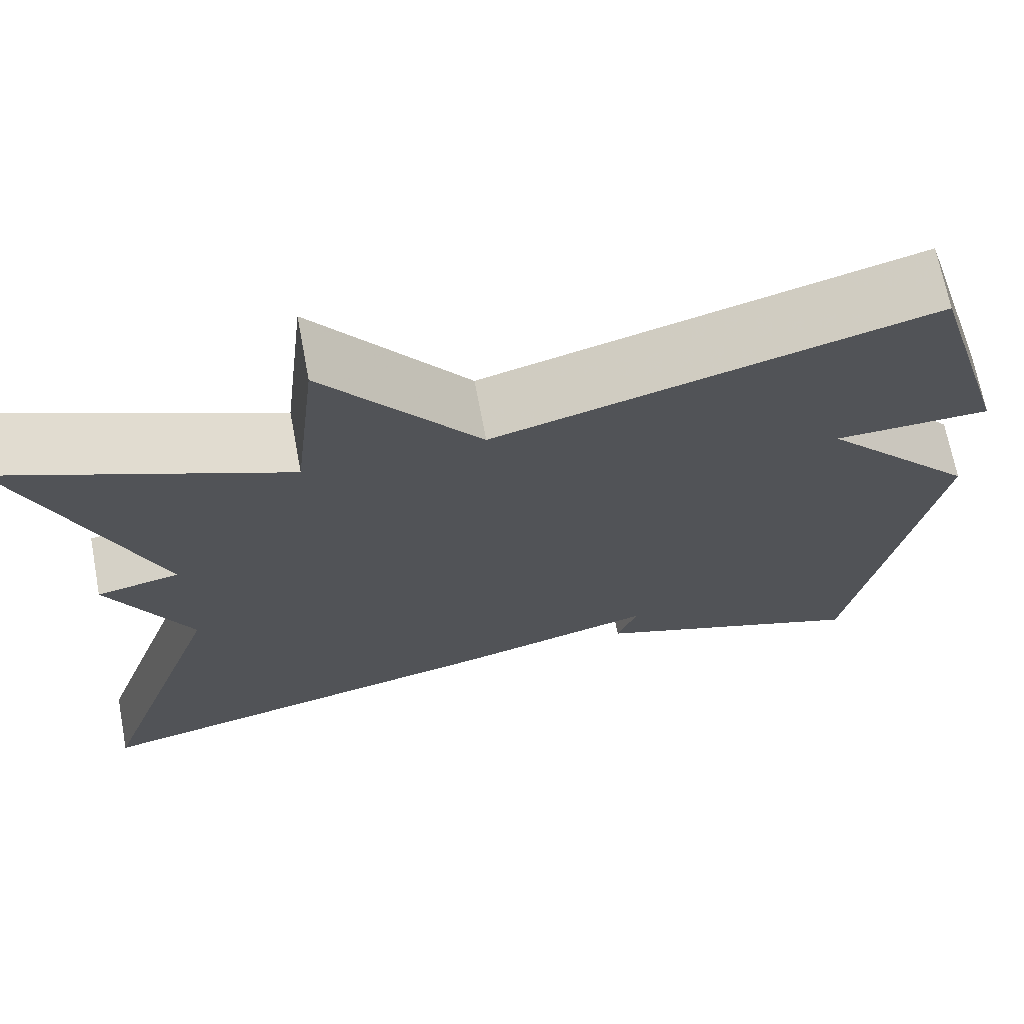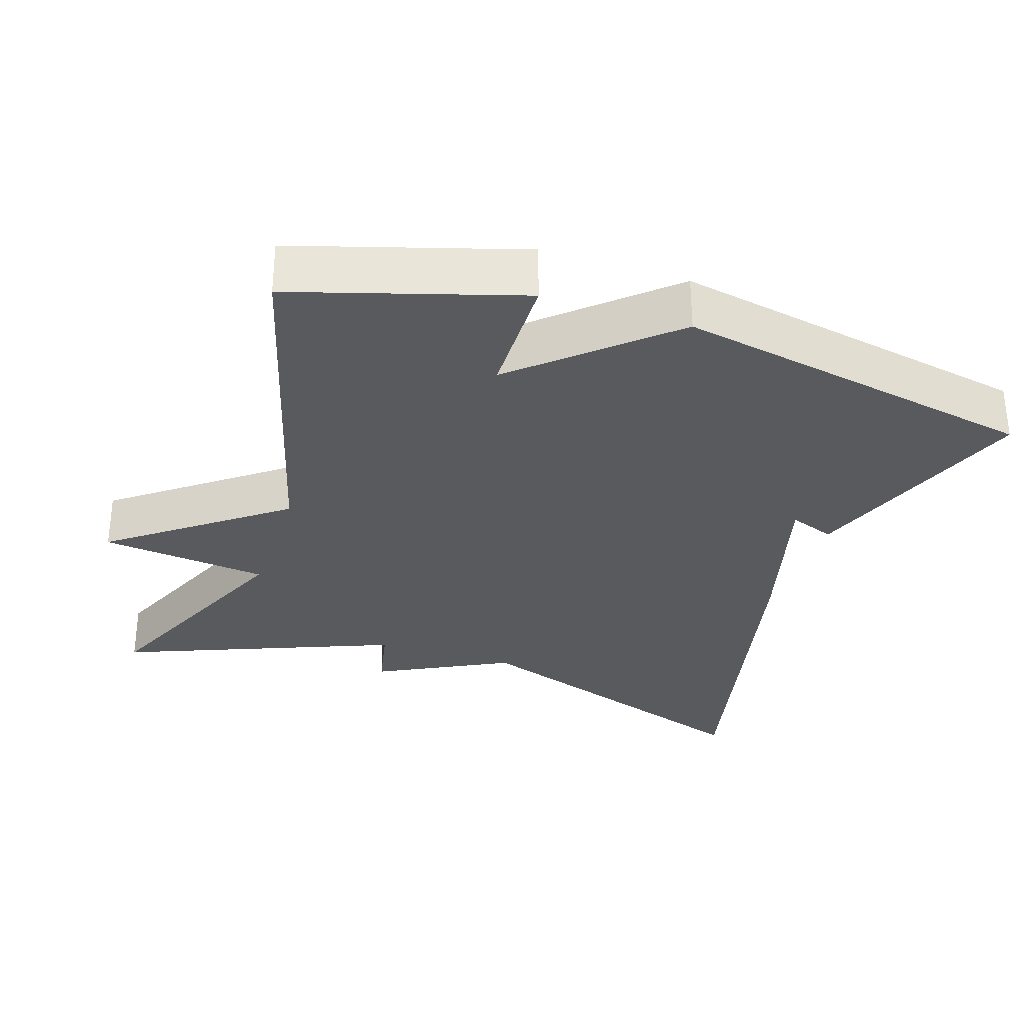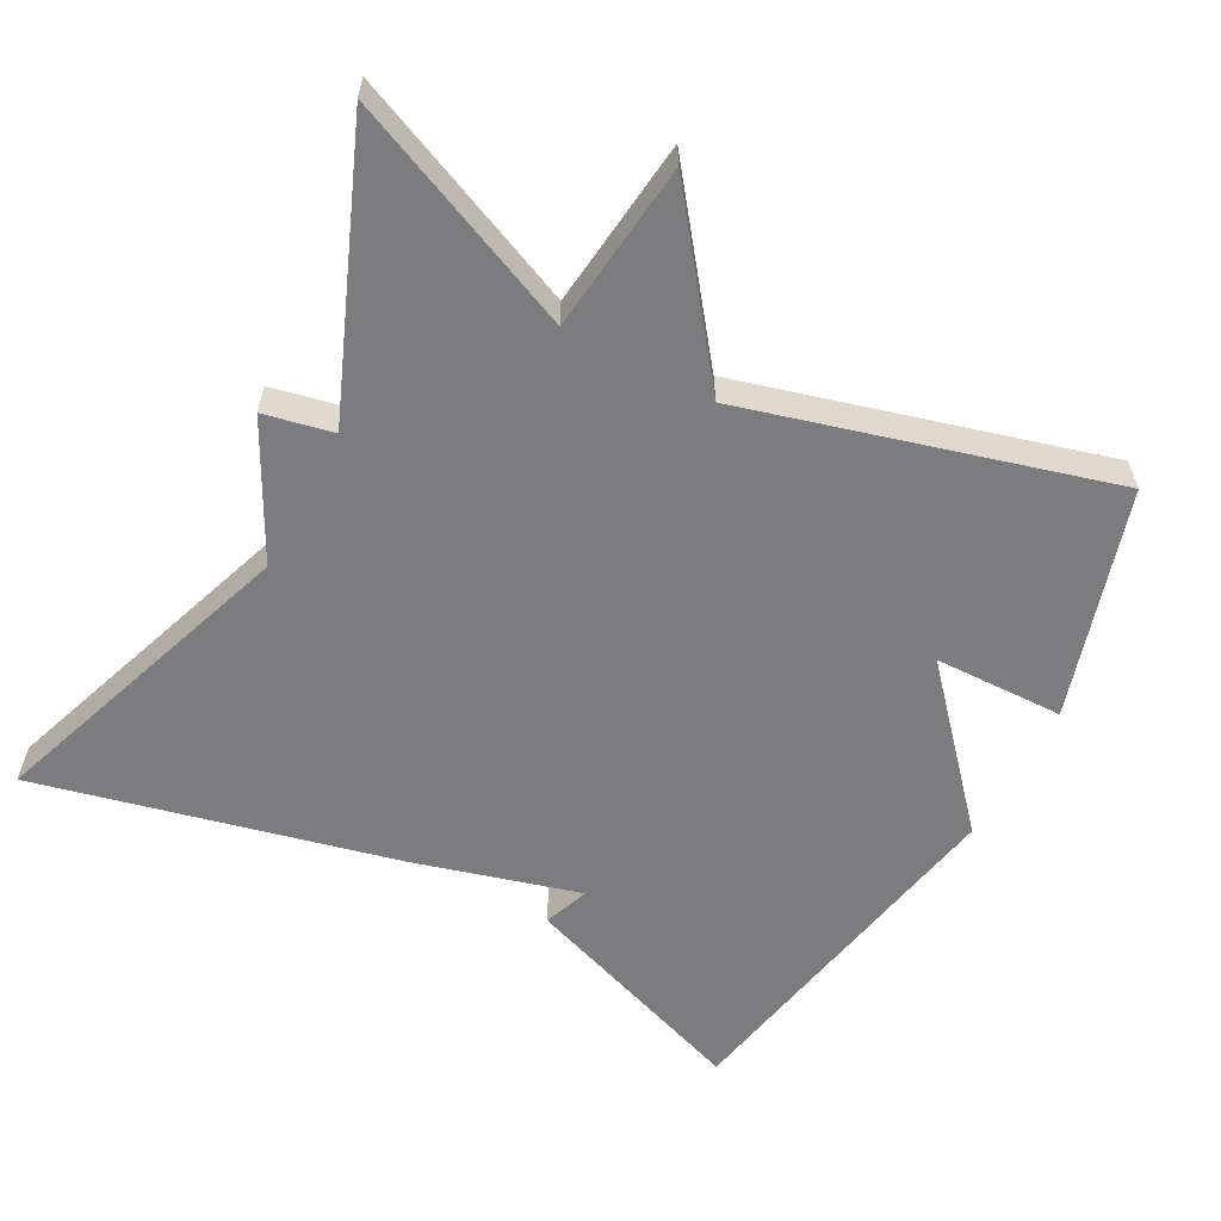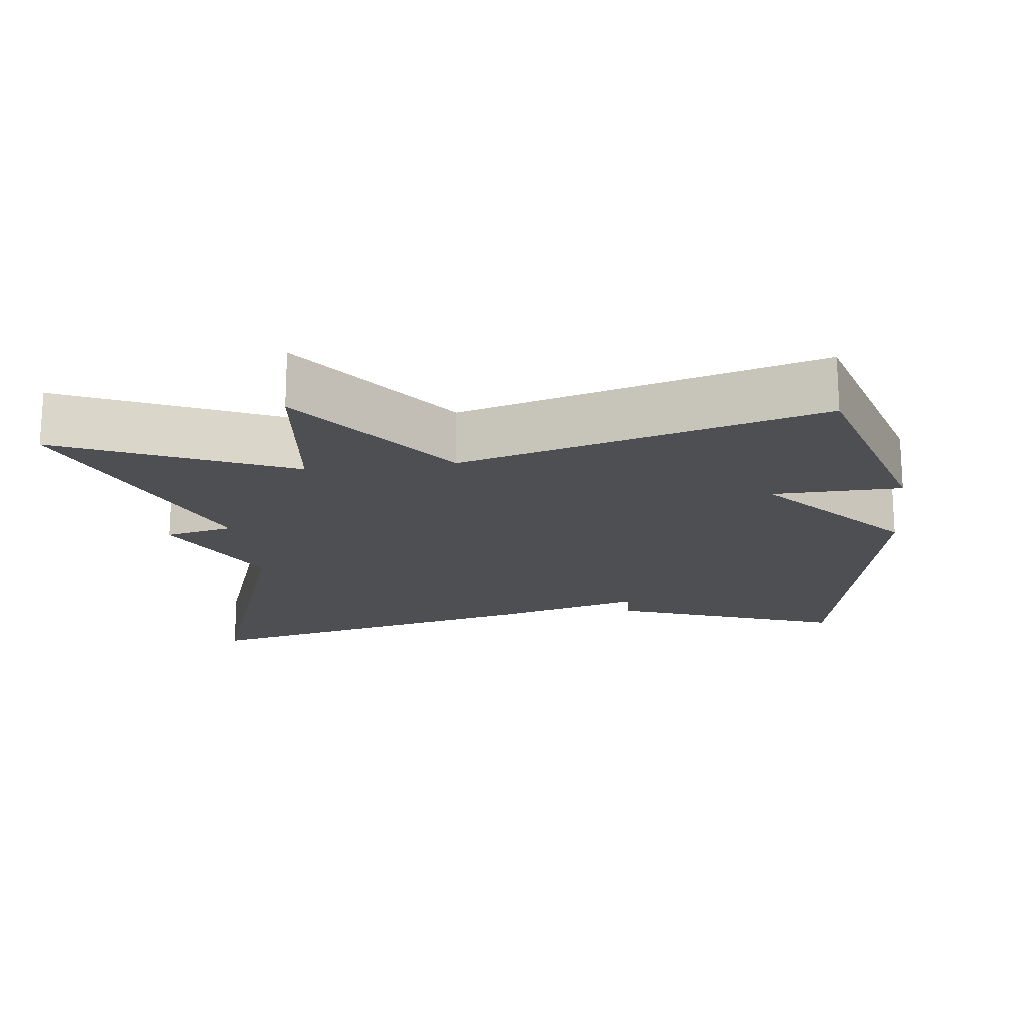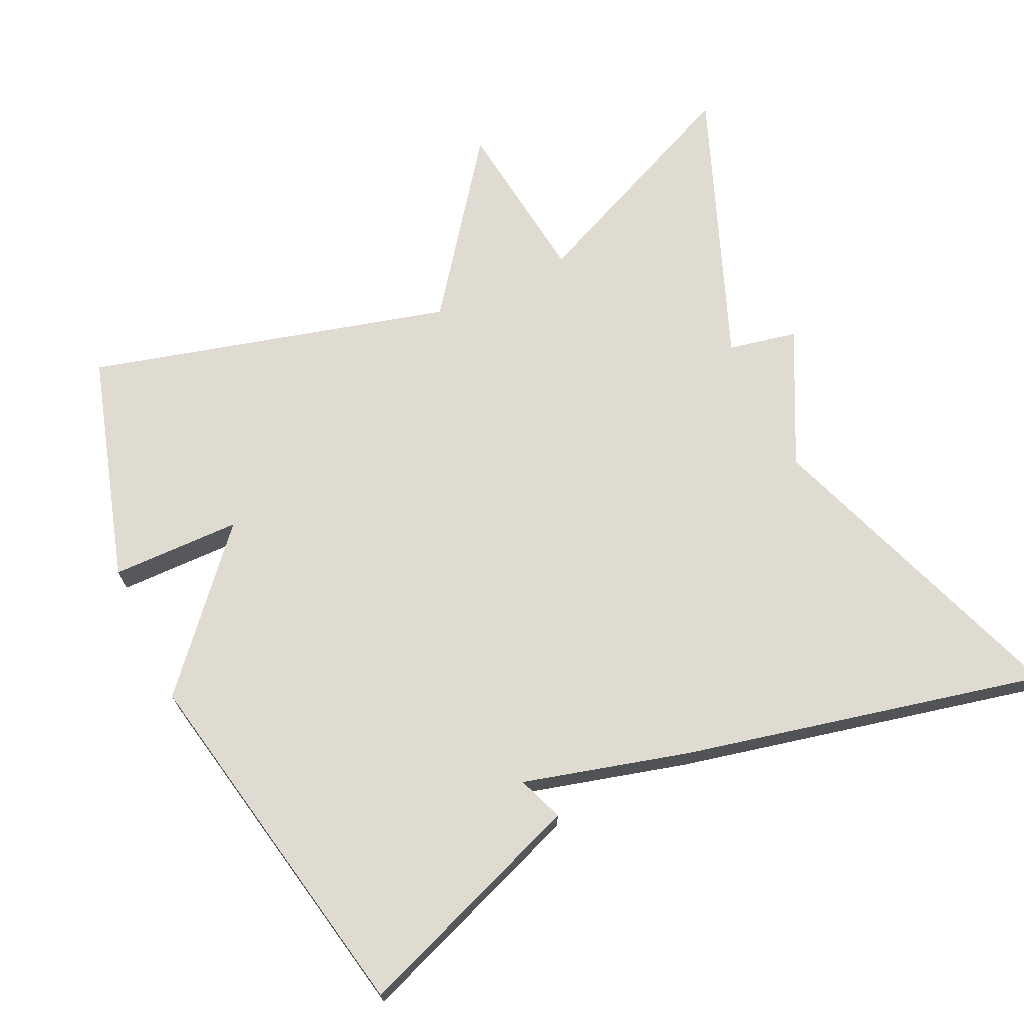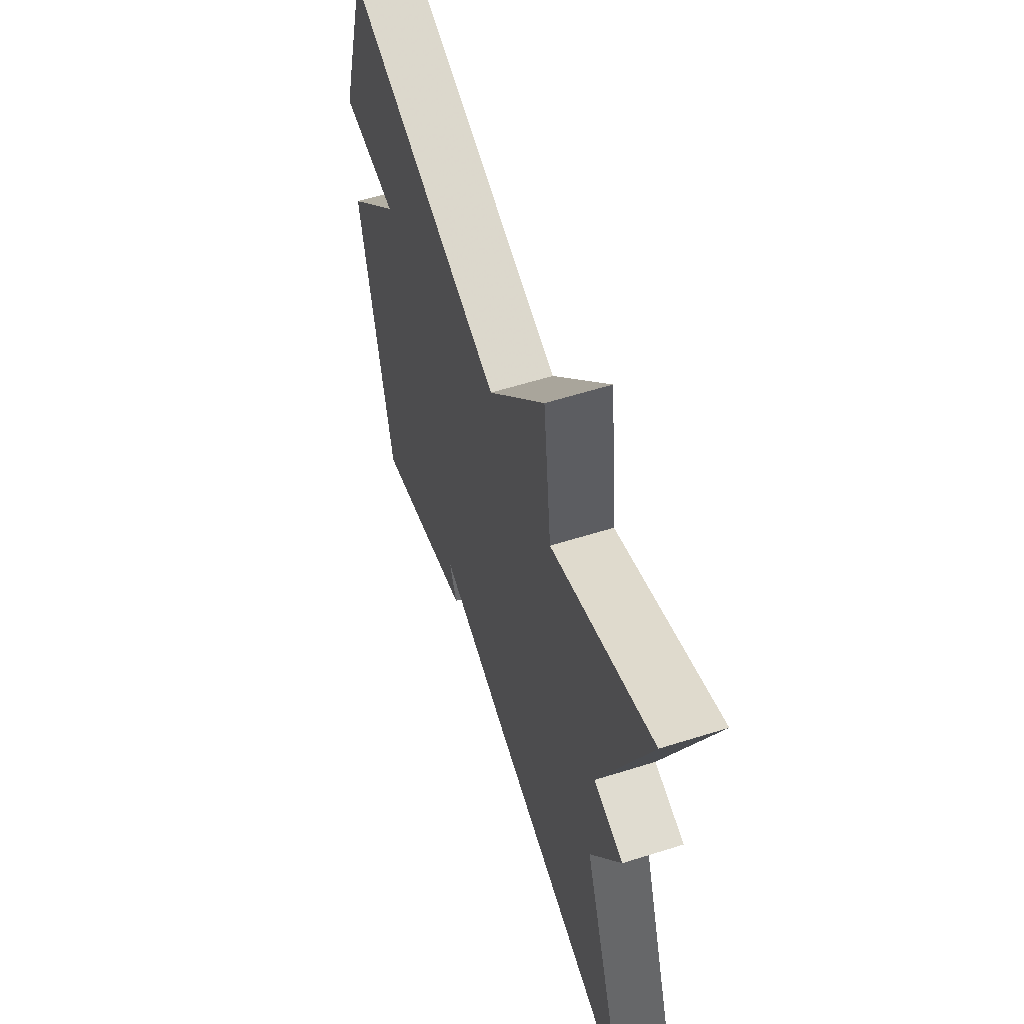
<metadata>
{"format":"obj","ext":"obj","renderer":"f3d","projection":"perspective","resolution":1024,"background":"white","views":[{"elev":68.9,"azim":-10.7,"up":"+Z"},{"elev":-30.9,"azim":71.7,"up":"+Y"},{"elev":-58.9,"azim":-28.1,"up":"+Y"},{"elev":-18.0,"azim":6.9,"up":"+Y"},{"elev":70.0,"azim":154.4,"up":"+Y"},{"elev":58.8,"azim":-108.0,"up":"+Z"}]}
</metadata>
<code>
v 0.5 0.07 0.5
v 0.593 0.07 0.194
v 0.418 0.07 0.19
v 0.593 0.07 -0.006
v 0.5 0.07 -0.5
v 0.185 0.07 -0.386
v 0.208 0.07 -0.324
v -0.015 0.07 -0.386
v -0.5 0.07 -0.5
v -0.35 0.07 -0.072
v -0.443 0.07 0.108
v -0.35 0.07 0.128
v -0.5 0.07 0.5
v -0.188 0.07 0.366
v -0.162 0.07 0.594
v 0.012 0.07 0.366
v 0.5 0 0.5
v 0.593 0 0.194
v 0.418 0 0.19
v 0.593 0 -0.006
v 0.5 0 -0.5
v 0.185 0 -0.386
v 0.208 0 -0.324
v -0.015 0 -0.386
v -0.5 0 -0.5
v -0.35 0 -0.072
v -0.443 0 0.108
v -0.35 0 0.128
v -0.5 0 0.5
v -0.188 0 0.366
v -0.162 0 0.594
v 0.012 0 0.366
f 14 15 16
f 12 13 14
f 12 14 16
f 10 11 12
f 10 12 16 1
f 9 10 1
f 8 9 1
f 7 8 1
f 5 6 7
f 4 5 7
f 3 4 7
f 1 2 3
f 1 3 7
f 32 31 30
f 30 29 28
f 32 30 28
f 28 27 26
f 17 32 28 26
f 17 26 25
f 17 25 24
f 17 24 23
f 23 22 21
f 23 21 20
f 23 20 19
f 19 18 17
f 23 19 17
f 1 17 18 2
f 2 18 19 3
f 3 19 20 4
f 4 20 21 5
f 5 21 22 6
f 6 22 23 7
f 7 23 24 8
f 8 24 25 9
f 9 25 26 10
f 10 26 27 11
f 11 27 28 12
f 12 28 29 13
f 13 29 30 14
f 14 30 31 15
f 15 31 32 16
f 16 32 17 1

</code>
